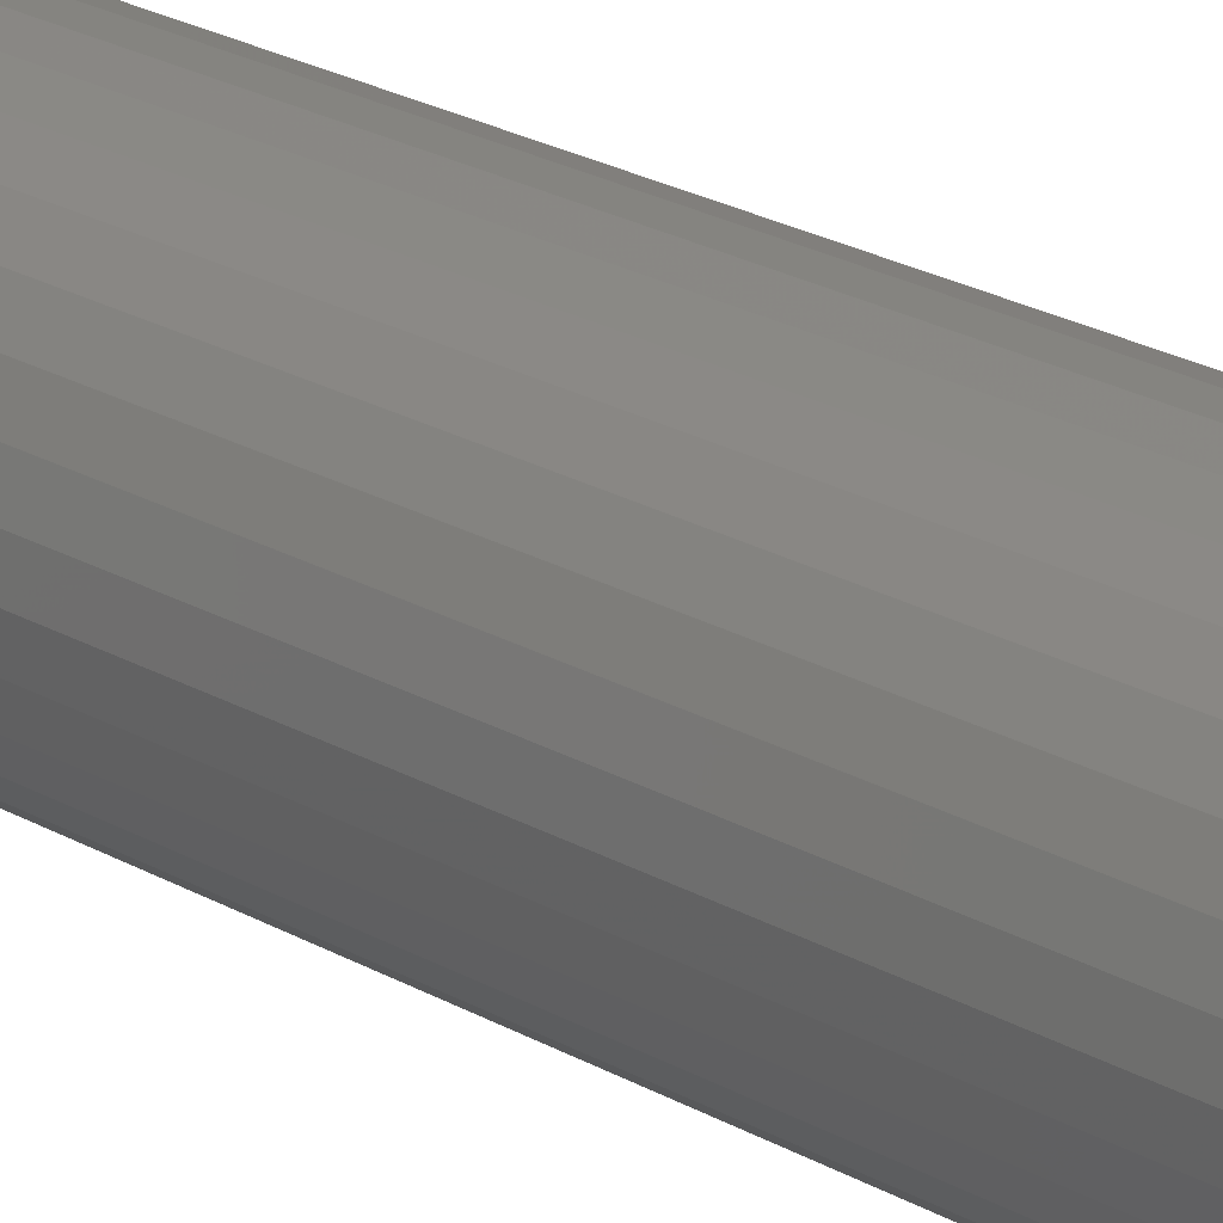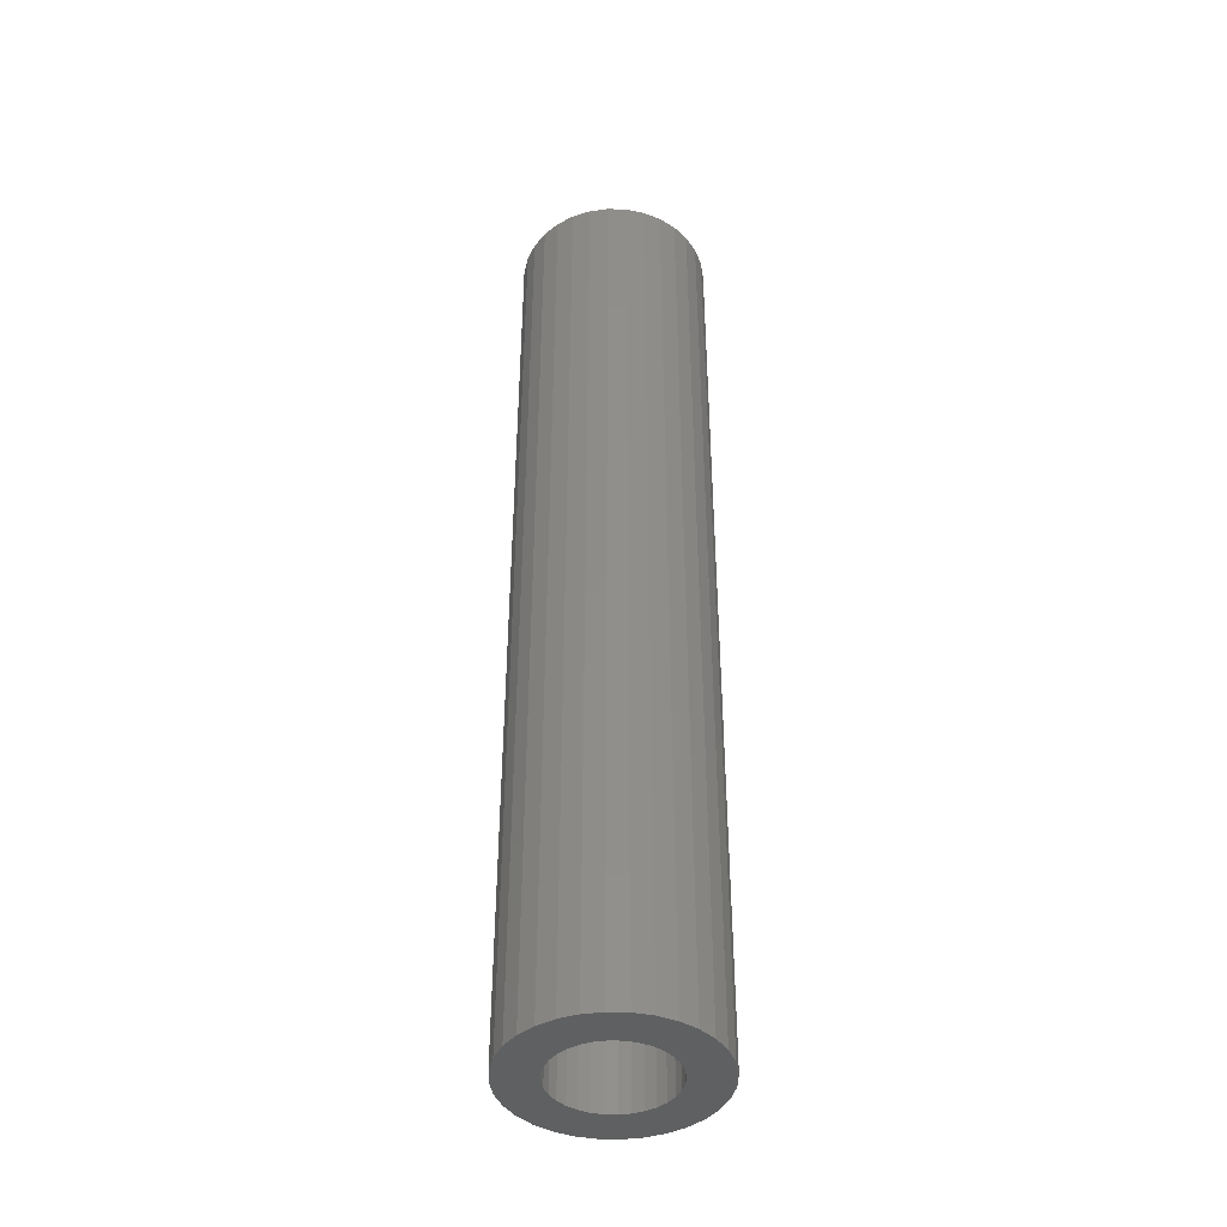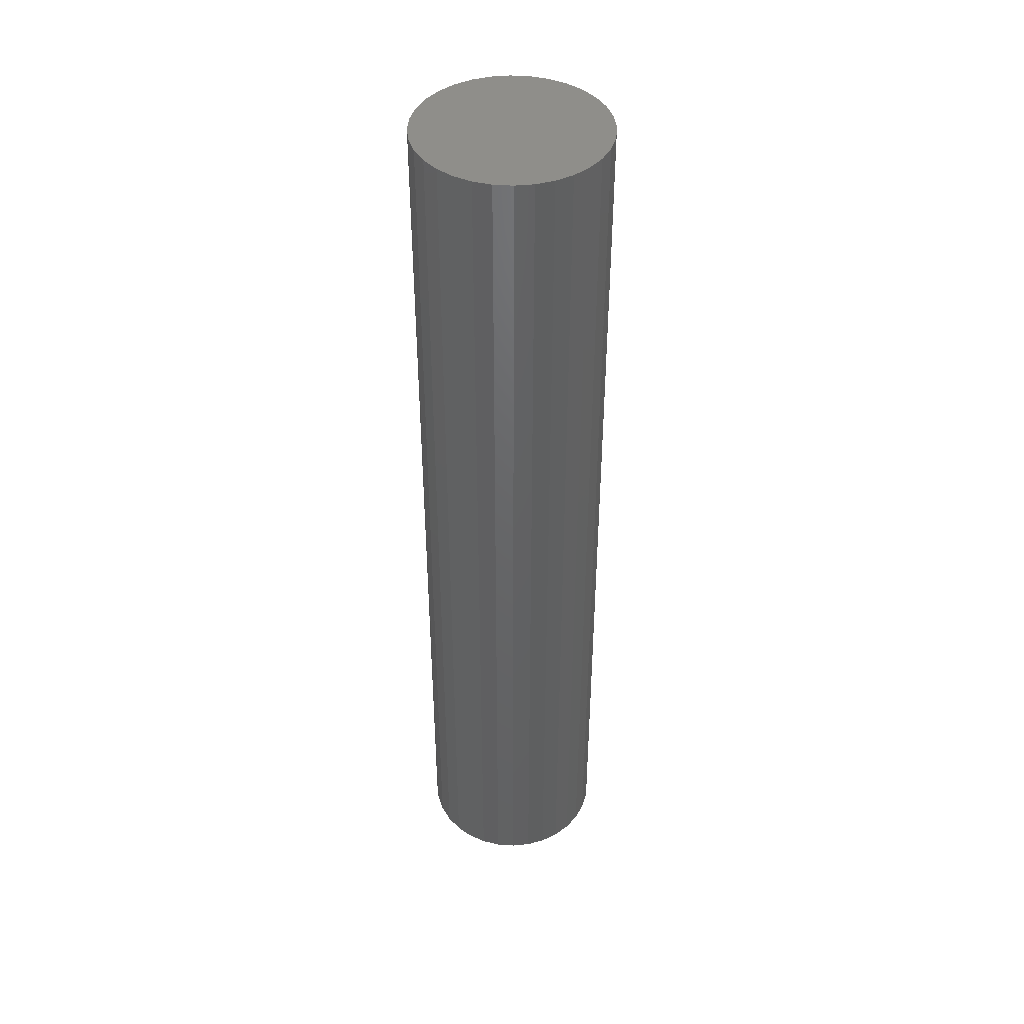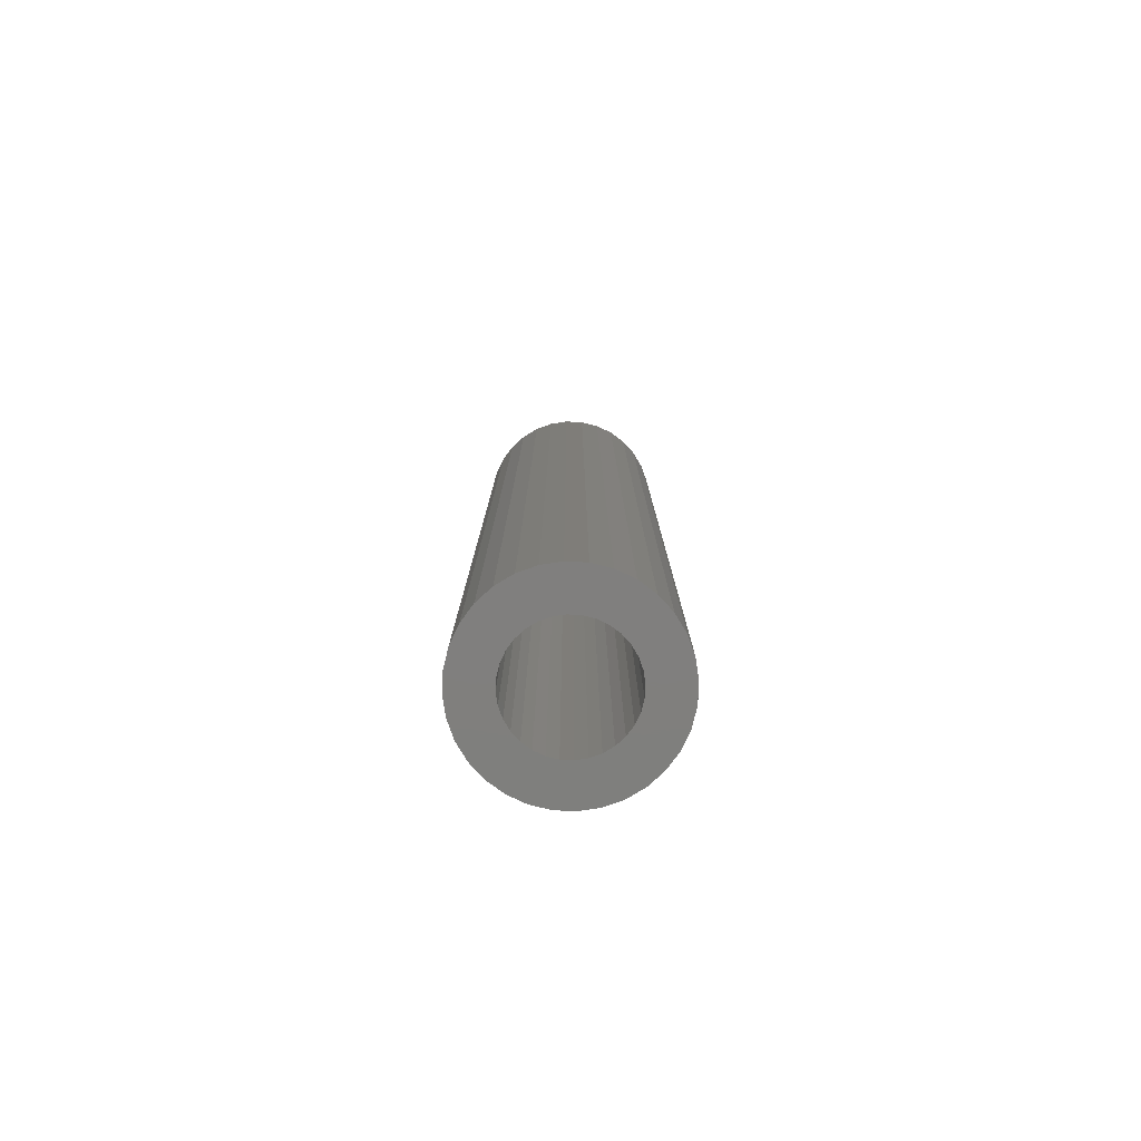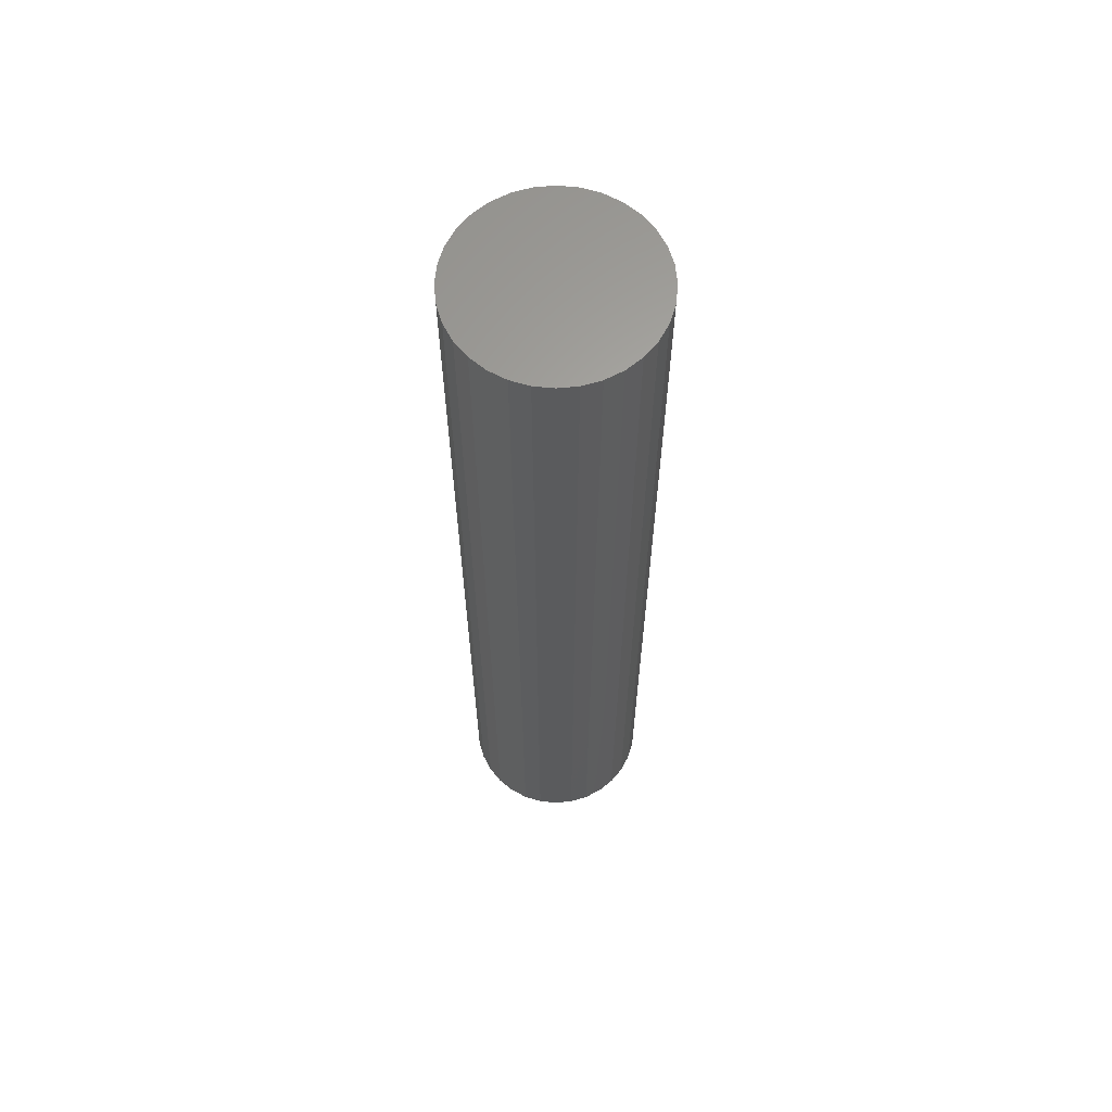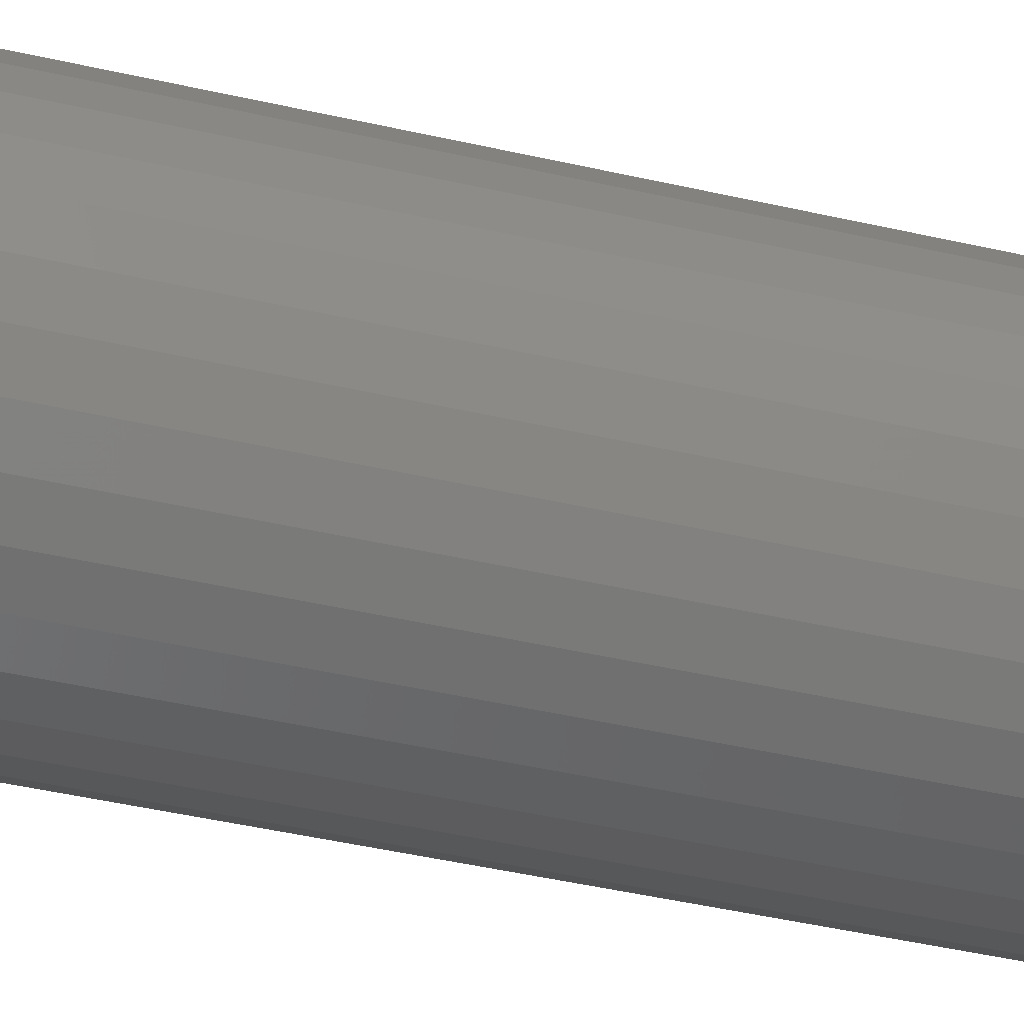
<metadata>
{"format":"stl","ext":"stl","renderer":"f3d","projection":"perspective","resolution":1024,"background":"white","views":[{"elev":23.0,"azim":134.5,"up":"+Z"},{"elev":-42.2,"azim":-41.4,"up":"+Y"},{"elev":43.1,"azim":-23.4,"up":"+Y"},{"elev":-79.5,"azim":115.4,"up":"+Y"},{"elev":63.5,"azim":101.4,"up":"+Y"},{"elev":-35.2,"azim":71.9,"up":"+Z"}]}
</metadata>
<code>
# stl→obj: 128 verts, 252 faces
v -0.03822 -0.75 0.008535
v -0.03573 -0.75 0.01674
v -0.06887 -0.75 0.01463
v -0.03822 -0.75 -0.008535
v -0.06887 -0.75 -0.01463
v -0.03573 -0.75 -0.01674
v -0.0646 -0.75 -0.0287
v -0.03169 -0.75 -0.02431
v -0.02625 -0.75 -0.03094
v 0.07398 -0.75 0.0287
v 0.03562 -0.75 0.03094
v 0.04106 -0.75 0.02431
v 0.04511 -0.75 0.01674
v 0.07825 -0.75 0.01463
v 0.0476 -0.75 0.008535
v 0.04844 -0.75 -7.271e-18
v 0.0476 -0.75 -0.008535
v 0.04511 -0.75 -0.01674
v 0.07825 -0.75 -0.01463
v 0.07398 -0.75 -0.0287
v 0.04106 -0.75 -0.02431
v 0.03562 -0.75 -0.03094
v 0.06705 -0.75 -0.04167
v 0.02899 -0.75 -0.03638
v 0.02143 -0.75 -0.04042
v 0.01322 -0.75 -0.04291
v 0.05772 -0.75 -0.05303
v 0.07969 -0.75 -9.185e-18
v -0.07031 -0.75 9.185e-18
v -0.03906 -0.75 3.444e-18
v 0.004687 -0.75 0.04375
v 0.01322 -0.75 0.04291
v 0.05772 -0.75 0.05303
v 0.04636 -0.75 0.06236
v 0.03339 -0.75 0.06929
v 0.01932 -0.75 0.07356
v 0.004687 -0.75 0.075
v -0.009944 -0.75 0.07356
v -0.02401 -0.75 0.06929
v -0.03698 -0.75 0.06236
v -0.04835 -0.75 0.05303
v -0.003848 -0.75 0.04291
v -0.05767 -0.75 0.04167
v -0.0646 -0.75 0.0287
v -0.02625 -0.75 0.03094
v -0.01962 -0.75 0.03638
v -0.01205 -0.75 0.04042
v -0.03169 -0.75 0.02431
v -0.05767 -0.75 -0.04167
v -0.04835 -0.75 -0.05303
v -0.003848 -0.75 -0.04291
v -0.01205 -0.75 -0.04042
v -0.01962 -0.75 -0.03638
v 0.004687 -0.75 -0.04375
v -0.03698 -0.75 -0.06236
v -0.02401 -0.75 -0.06929
v -0.009944 -0.75 -0.07356
v 0.004687 -0.75 -0.075
v 0.01932 -0.75 -0.07356
v 0.03339 -0.75 -0.06929
v 0.04636 -0.75 -0.06236
v 0.06705 -0.75 0.04167
v 0.02143 -0.75 0.04042
v 0.02899 -0.75 0.03638
v 0.004687 -0.03125 -0.04375
v 0.01322 -0.03125 -0.04291
v 0.02143 -0.03125 -0.04042
v 0.02899 -0.03125 -0.03638
v 0.03562 -0.03125 -0.03094
v 0.04106 -0.03125 -0.02431
v 0.04511 -0.03125 -0.01674
v 0.0476 -0.03125 -0.008535
v 0.04844 -0.03125 -1.799e-17
v -0.003848 -0.03125 -0.04291
v -0.01205 -0.03125 -0.04042
v -0.01962 -0.03125 -0.03638
v -0.02625 -0.03125 -0.03094
v -0.03169 -0.03125 -0.02431
v -0.03573 -0.03125 -0.01674
v -0.03822 -0.03125 -0.008535
v -0.03906 -0.03125 3.444e-18
v 0.004687 -0.03125 0.04375
v -0.003848 -0.03125 0.04291
v -0.01205 -0.03125 0.04042
v -0.01962 -0.03125 0.03638
v -0.02625 -0.03125 0.03094
v -0.03169 -0.03125 0.02431
v -0.03573 -0.03125 0.01674
v -0.03822 -0.03125 0.008535
v 0.01322 -0.03125 0.04291
v 0.02143 -0.03125 0.04042
v 0.02899 -0.03125 0.03638
v 0.03562 -0.03125 0.03094
v 0.04106 -0.03125 0.02431
v 0.04511 -0.03125 0.01674
v 0.0476 -0.03125 0.008535
v 0.004687 5.099e-34 0.075
v 0.01932 8.122e-19 0.07356
v -0.009944 -8.122e-19 0.07356
v -0.02401 -1.593e-18 0.06929
v 0.03339 1.593e-18 0.06929
v -0.03698 -2.313e-18 0.06236
v 0.04636 2.313e-18 0.06236
v -0.04835 -2.944e-18 0.05303
v 0.05772 2.944e-18 0.05303
v 0.04636 2.313e-18 -0.06236
v -0.03698 -2.313e-18 -0.06236
v 0.05772 2.944e-18 -0.05303
v -0.02401 -1.593e-18 -0.06929
v 0.03339 1.593e-18 -0.06929
v -0.009944 -8.122e-19 -0.07356
v 0.01932 8.122e-19 -0.07356
v 0.004687 -1.02e-33 -0.075
v -0.04835 -2.944e-18 -0.05303
v -0.05767 -3.462e-18 -0.04167
v 0.06705 3.462e-18 -0.04167
v -0.0646 -3.846e-18 -0.0287
v 0.07398 3.846e-18 -0.0287
v -0.06887 -4.083e-18 -0.01463
v 0.07825 4.083e-18 -0.01463
v -0.07031 -4.163e-18 9.185e-18
v 0.07969 4.163e-18 -9.185e-18
v -0.06887 -4.083e-18 0.01463
v 0.07825 4.083e-18 0.01463
v -0.0646 -3.846e-18 0.0287
v 0.07398 3.846e-18 0.0287
v -0.05767 -3.462e-18 0.04167
v 0.06705 3.462e-18 0.04167
f 1 2 3
f 4 5 6
f 6 5 7
f 8 6 7
f 8 7 9
f 10 11 12
f 10 12 13
f 10 13 14
f 14 13 15
f 16 14 15
f 17 18 19
f 20 19 18
f 20 18 21
f 21 22 20
f 23 20 22
f 23 22 24
f 23 24 25
f 25 26 23
f 27 23 26
f 28 14 16
f 28 16 17
f 28 17 19
f 29 5 4
f 29 4 30
f 29 30 1
f 29 1 3
f 31 32 33
f 31 33 34
f 31 34 35
f 31 35 36
f 31 36 37
f 31 37 38
f 31 38 39
f 31 39 40
f 31 40 41
f 31 41 42
f 43 44 45
f 43 45 46
f 43 46 47
f 43 47 42
f 43 42 41
f 44 3 2
f 44 2 48
f 44 48 45
f 49 50 51
f 49 51 52
f 49 52 53
f 49 53 9
f 49 9 7
f 54 51 50
f 54 50 55
f 54 55 56
f 54 56 57
f 54 57 58
f 54 58 59
f 54 59 60
f 54 60 61
f 54 61 27
f 54 27 26
f 62 33 32
f 62 32 63
f 62 63 64
f 62 64 11
f 62 11 10
f 65 26 66
f 66 26 25
f 66 25 67
f 67 25 24
f 67 24 68
f 68 24 22
f 68 22 69
f 69 22 21
f 69 21 70
f 70 21 18
f 70 18 71
f 71 18 17
f 71 17 72
f 72 17 16
f 72 16 73
f 26 65 54
f 54 65 74
f 54 74 51
f 51 74 75
f 51 75 52
f 52 75 76
f 52 76 53
f 53 76 77
f 53 77 9
f 9 77 78
f 9 78 8
f 8 78 79
f 8 79 6
f 6 79 80
f 6 80 4
f 4 80 81
f 4 81 30
f 82 42 83
f 83 42 47
f 83 47 84
f 84 47 46
f 84 46 85
f 85 46 45
f 85 45 86
f 86 45 48
f 86 48 87
f 87 48 2
f 87 2 88
f 88 2 1
f 88 1 89
f 89 1 30
f 89 30 81
f 42 82 31
f 31 82 90
f 31 90 32
f 32 90 91
f 32 91 63
f 63 91 92
f 63 92 64
f 64 92 93
f 64 93 11
f 11 93 94
f 11 94 12
f 12 94 95
f 12 95 13
f 13 95 96
f 13 96 15
f 15 96 73
f 15 73 16
f 82 83 84
f 90 82 84
f 90 84 91
f 91 84 85
f 91 85 92
f 92 85 86
f 92 86 93
f 93 86 87
f 93 87 94
f 94 87 88
f 94 88 95
f 95 88 89
f 95 89 96
f 72 79 71
f 71 79 78
f 71 78 70
f 70 78 77
f 70 77 69
f 69 77 76
f 69 76 68
f 68 76 75
f 68 75 67
f 67 75 74
f 67 74 65
f 67 65 66
f 96 89 73
f 73 89 81
f 73 81 72
f 72 81 80
f 72 80 79
f 97 98 99
f 100 99 98
f 101 100 98
f 102 100 101
f 103 102 101
f 104 102 103
f 105 104 103
f 106 107 108
f 109 107 106
f 110 109 106
f 111 109 110
f 112 111 110
f 113 111 112
f 107 114 108
f 108 114 115
f 108 115 116
f 116 115 117
f 116 117 118
f 118 117 119
f 118 119 120
f 120 119 121
f 120 121 122
f 122 121 123
f 122 123 124
f 124 123 125
f 124 125 126
f 126 125 127
f 126 127 128
f 128 127 104
f 128 104 105
f 122 28 120
f 120 28 19
f 120 19 118
f 118 19 20
f 118 20 116
f 116 20 23
f 116 23 108
f 108 23 27
f 108 27 106
f 106 27 61
f 106 61 110
f 110 61 60
f 110 60 112
f 112 60 59
f 112 59 113
f 113 59 58
f 113 58 111
f 111 58 57
f 111 57 109
f 109 57 56
f 109 56 107
f 107 56 55
f 107 55 114
f 114 55 50
f 114 50 115
f 115 50 49
f 115 49 117
f 117 49 7
f 117 7 119
f 119 7 5
f 119 5 121
f 121 5 29
f 121 29 123
f 123 29 3
f 123 3 125
f 125 3 44
f 125 44 127
f 127 44 43
f 127 43 104
f 104 43 41
f 104 41 102
f 102 41 40
f 102 40 100
f 100 40 39
f 100 39 99
f 99 39 38
f 99 38 97
f 97 38 37
f 97 37 98
f 98 37 36
f 98 36 101
f 101 36 35
f 101 35 103
f 103 35 34
f 103 34 105
f 105 34 33
f 105 33 128
f 128 33 62
f 128 62 126
f 126 62 10
f 126 10 124
f 124 10 14
f 124 14 122
f 122 14 28

</code>
